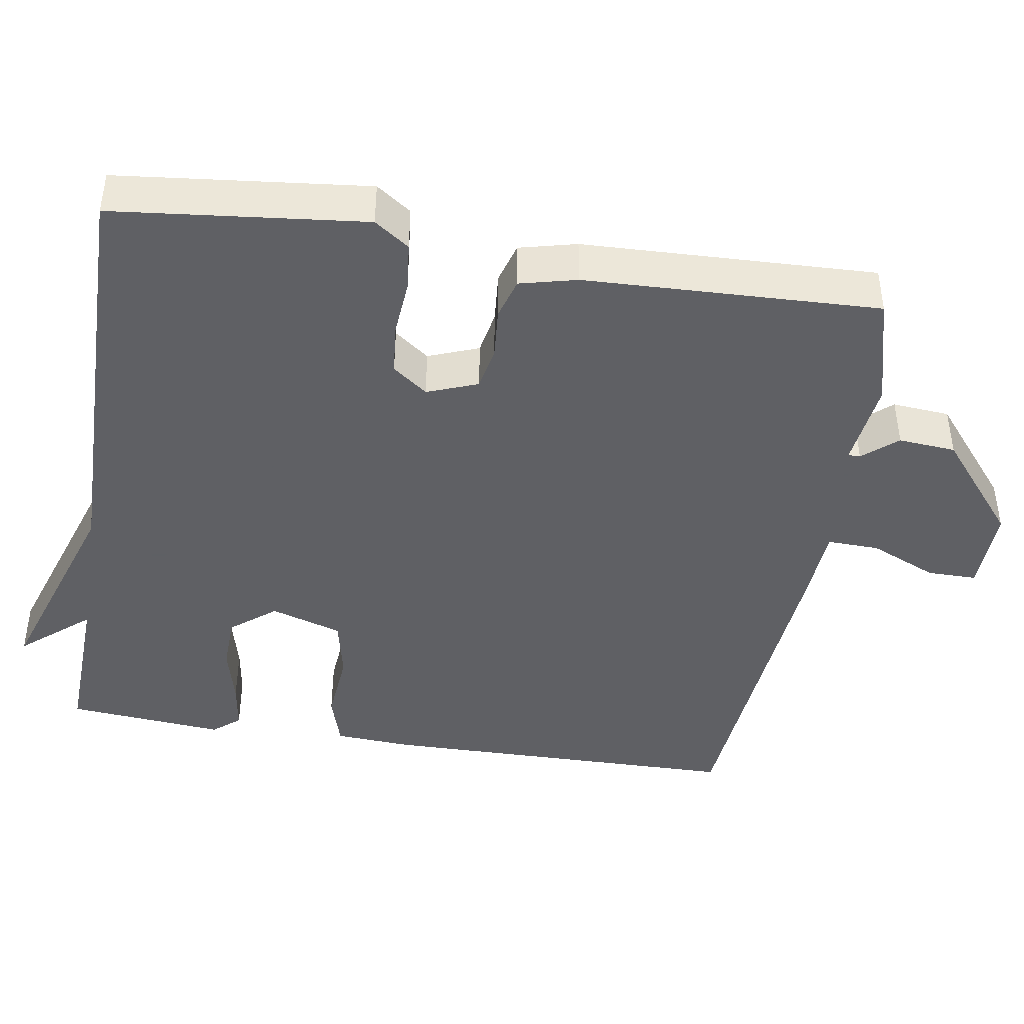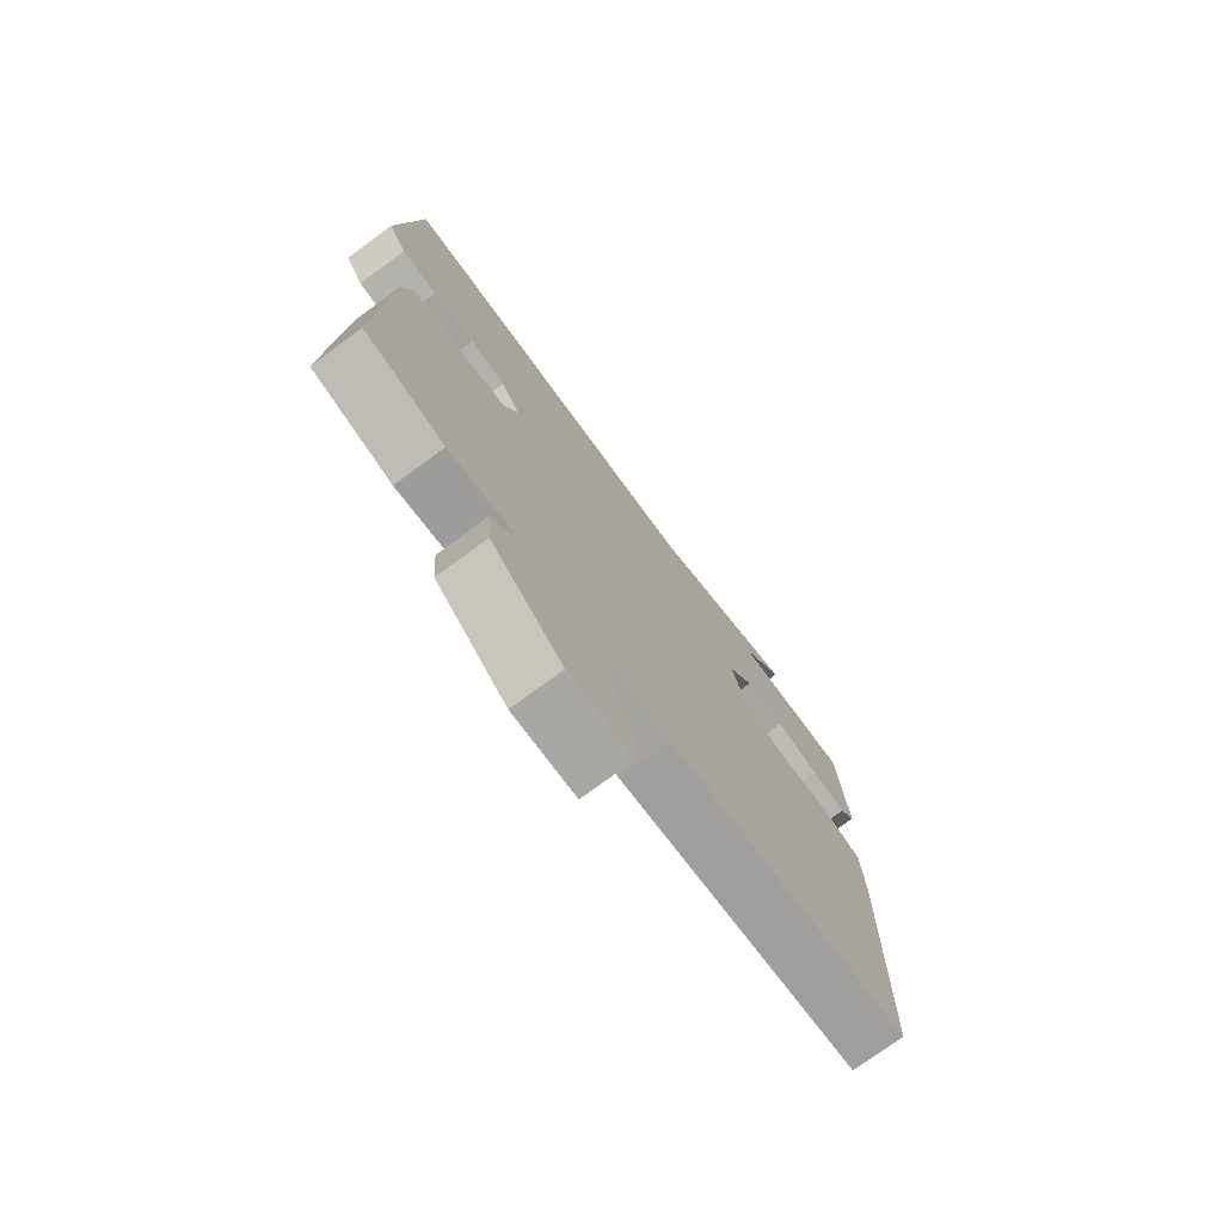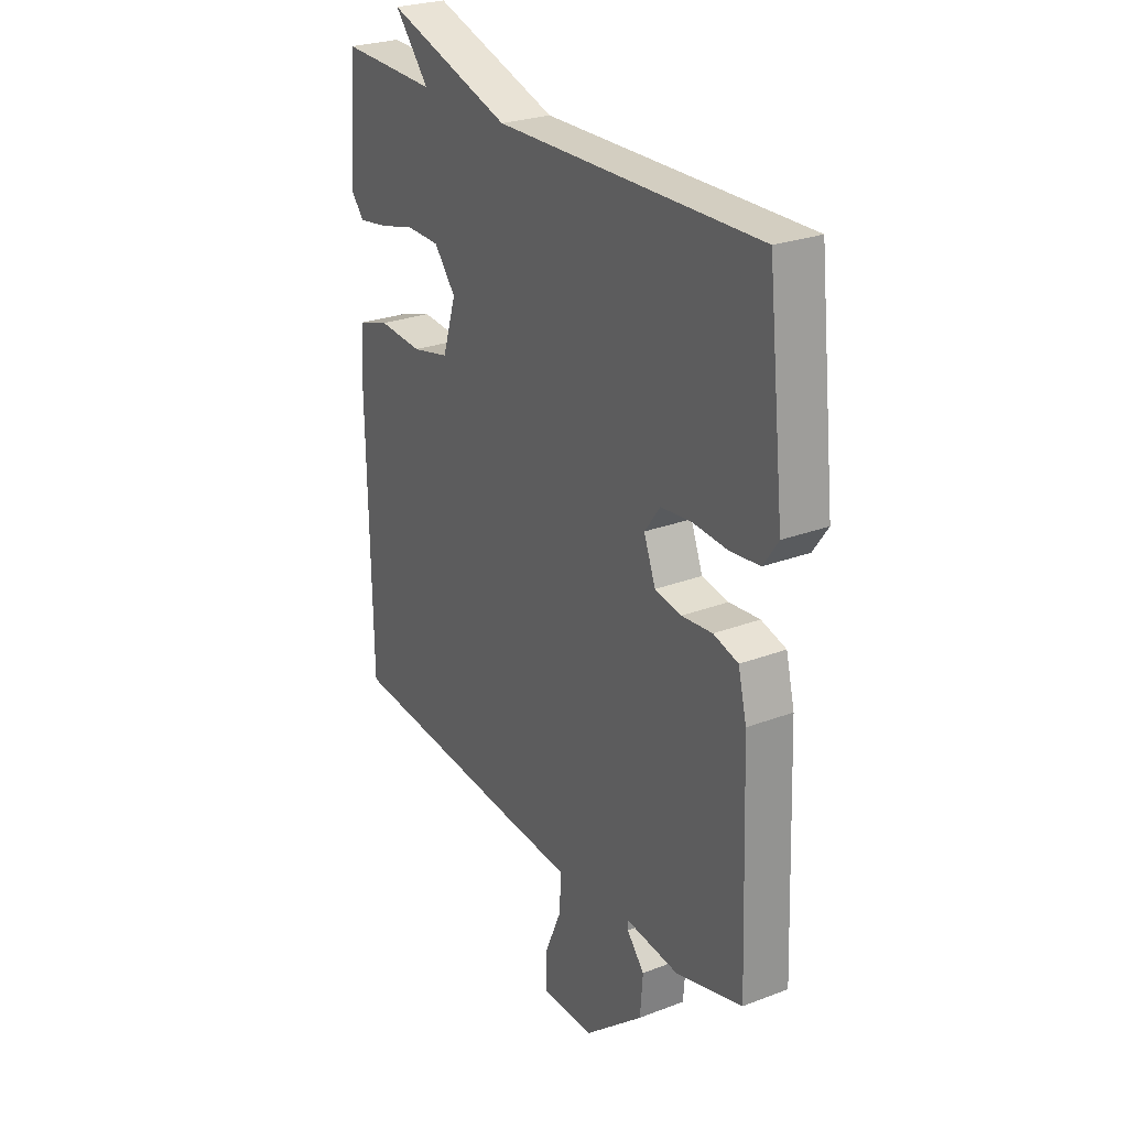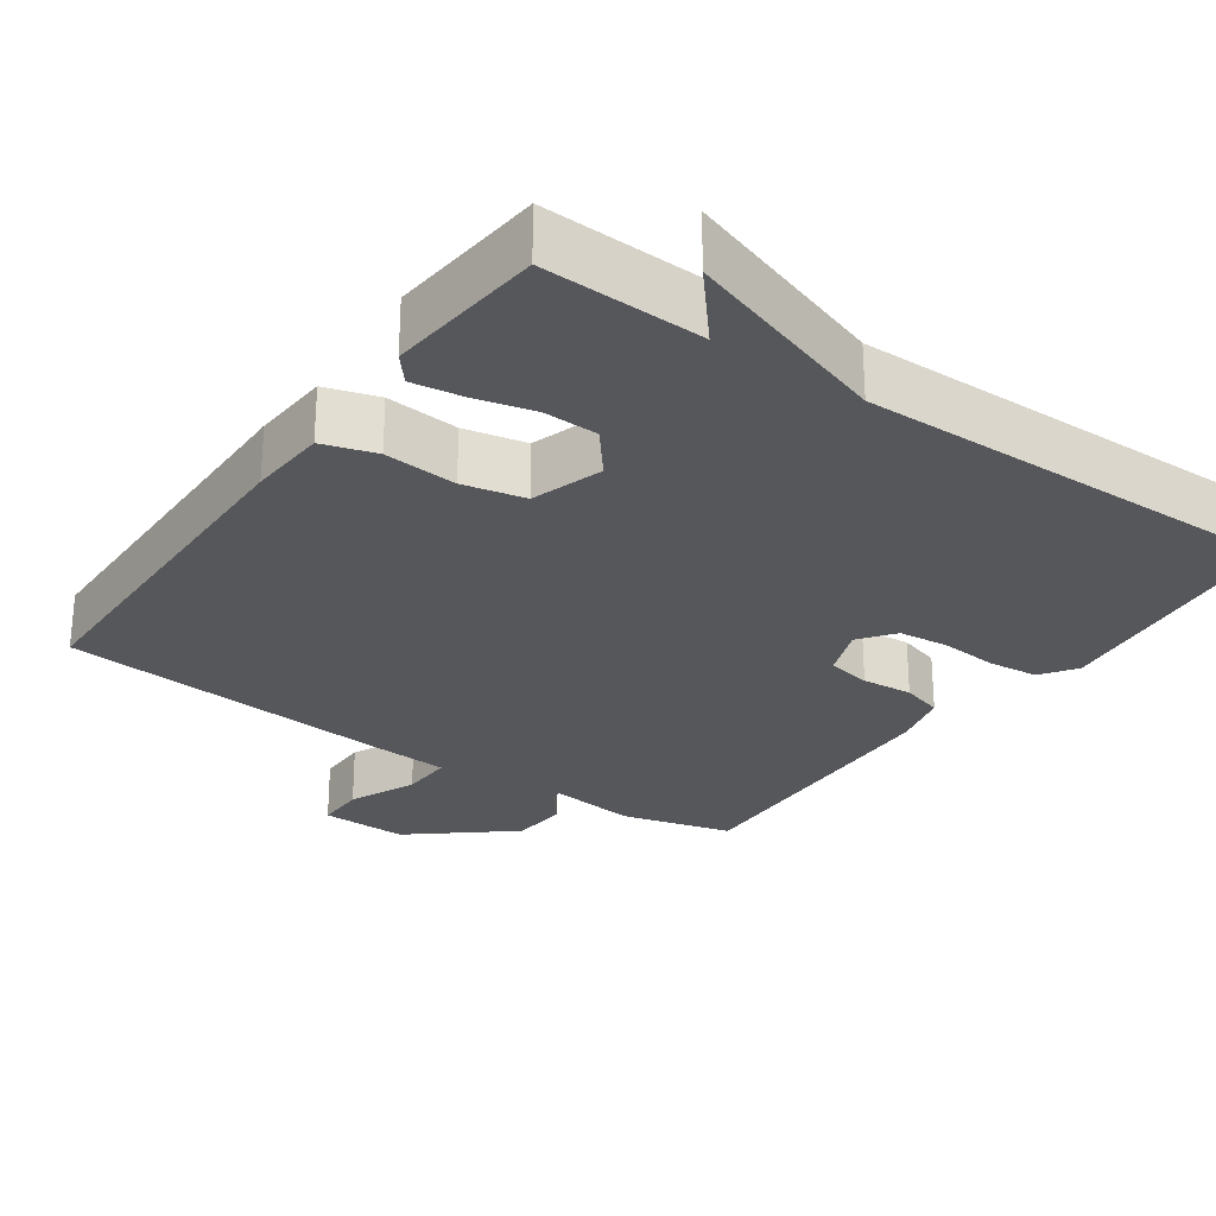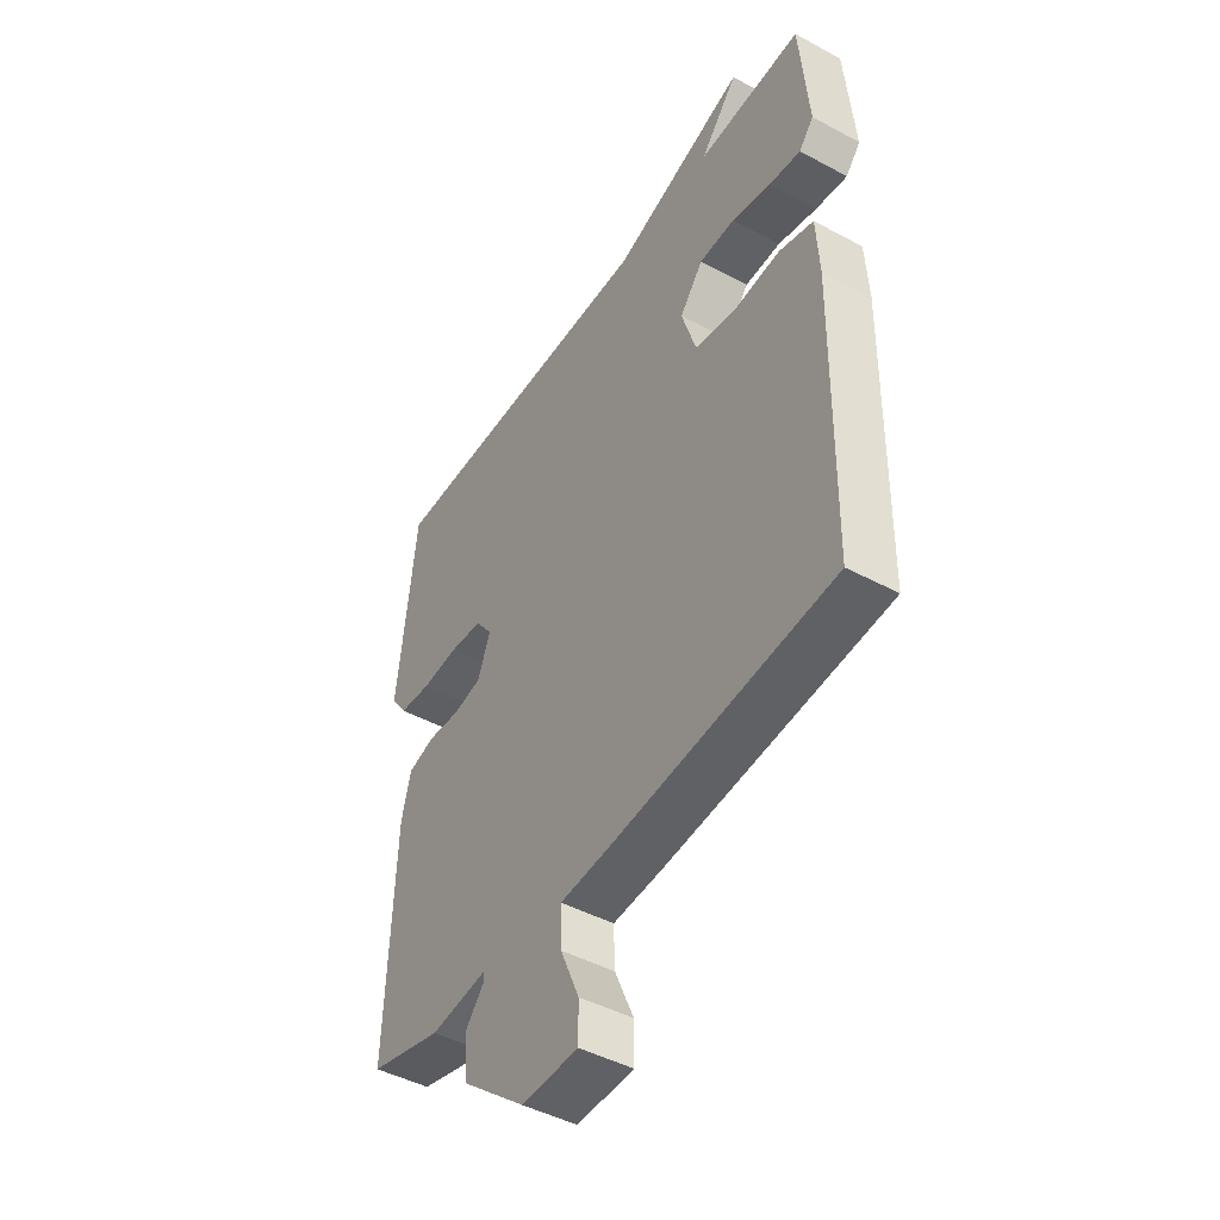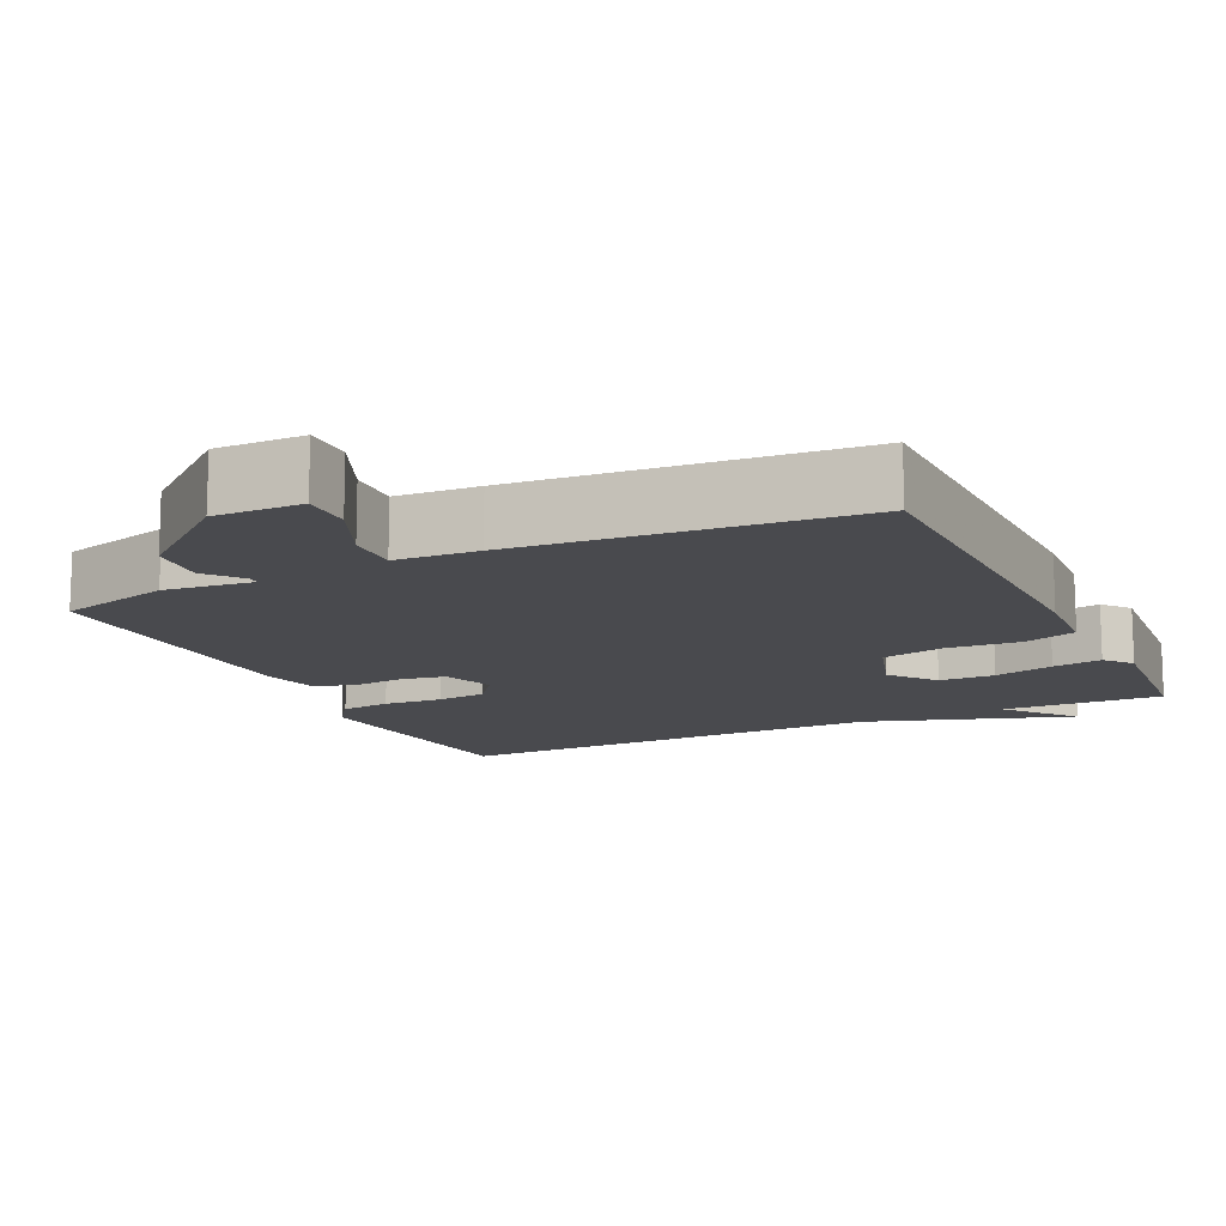
<metadata>
{"format":"obj","ext":"obj","renderer":"f3d","projection":"perspective","resolution":1024,"background":"white","views":[{"elev":-43.2,"azim":80.7,"up":"+Y"},{"elev":-75.2,"azim":126.3,"up":"+Z"},{"elev":26.0,"azim":58.8,"up":"+Z"},{"elev":-27.1,"azim":-35.3,"up":"+Y"},{"elev":-45.9,"azim":-121.7,"up":"+Z"},{"elev":-13.4,"azim":-154.6,"up":"+Y"}]}
</metadata>
<code>
v -0.5 0.07 0.5
v -0.284 0.07 0.492
v -0.361 0.07 0.583
v -0.084 0.07 0.492
v 0.5 0.07 0.5
v 0.537 0.07 0.163
v 0.504 0.07 0.116
v 0.438 0.07 0.109
v 0.36 0.07 0.115
v 0.293 0.07 0.108
v 0.258 0.07 0.061
v 0.284 0.07 -0.007
v 0.343 0.07 -0.018
v 0.411 0.07 -0.012
v 0.466 0.07 -0.028
v 0.485 0.07 -0.105
v 0.5 0.07 -0.5
v 0.351 0.07 -0.54
v 0.233 0.07 -0.526
v 0.233 0.07 -0.542
v 0.272 0.07 -0.588
v 0.266 0.07 -0.665
v 0.134 0.07 -0.775
v 0.017 0.07 -0.773
v 0.017 0.07 -0.706
v 0.056 0.07 -0.616
v 0.058 0.07 -0.546
v -0.052 0.07 -0.539
v -0.5 0.07 -0.5
v -0.508 0.07 -0.013
v -0.502 0.07 0.092
v -0.431 0.07 0.114
v -0.333 0.07 0.106
v -0.25 0.07 0.124
v -0.22 0.07 0.22
v -0.268 0.07 0.28
v -0.342 0.07 0.282
v -0.422 0.07 0.262
v -0.488 0.07 0.252
v -0.518 0.07 0.288
v -0.5 0 0.5
v -0.284 0 0.492
v -0.361 0 0.583
v -0.084 0 0.492
v 0.5 0 0.5
v 0.537 0 0.163
v 0.504 0 0.116
v 0.438 0 0.109
v 0.36 0 0.115
v 0.293 0 0.108
v 0.258 0 0.061
v 0.284 0 -0.007
v 0.343 0 -0.018
v 0.411 0 -0.012
v 0.466 0 -0.028
v 0.485 0 -0.105
v 0.5 0 -0.5
v 0.351 0 -0.54
v 0.233 0 -0.526
v 0.233 0 -0.542
v 0.272 0 -0.588
v 0.266 0 -0.665
v 0.134 0 -0.775
v 0.017 0 -0.773
v 0.017 0 -0.706
v 0.056 0 -0.616
v 0.058 0 -0.546
v -0.052 0 -0.539
v -0.5 0 -0.5
v -0.508 0 -0.013
v -0.502 0 0.092
v -0.431 0 0.114
v -0.333 0 0.106
v -0.25 0 0.124
v -0.22 0 0.22
v -0.268 0 0.28
v -0.342 0 0.282
v -0.422 0 0.262
v -0.488 0 0.252
v -0.518 0 0.288
f 40 1 2
f 39 40 2
f 38 39 2
f 37 38 2
f 36 37 2
f 35 36 2
f 31 32 33
f 30 31 33
f 29 30 33
f 28 29 33
f 27 28 33
f 27 33 34
f 24 25 26
f 23 24 26
f 22 23 26
f 21 22 26
f 20 21 26
f 19 20 26 27
f 17 18 19
f 16 17 19
f 15 16 19
f 14 15 19
f 13 14 19
f 12 13 19 27
f 27 34 35
f 12 27 35
f 11 12 35
f 7 8 9
f 6 7 9
f 5 6 9
f 4 5 9
f 4 9 10
f 3 4 10
f 2 3 10
f 2 10 11 35
f 42 41 80
f 42 80 79
f 42 79 78
f 42 78 77
f 42 77 76
f 42 76 75
f 73 72 71
f 73 71 70
f 73 70 69
f 73 69 68
f 73 68 67
f 74 73 67
f 66 65 64
f 66 64 63
f 66 63 62
f 66 62 61
f 66 61 60
f 67 66 60 59
f 59 58 57
f 59 57 56
f 59 56 55
f 59 55 54
f 59 54 53
f 67 59 53 52
f 75 74 67
f 75 67 52
f 75 52 51
f 49 48 47
f 49 47 46
f 49 46 45
f 49 45 44
f 50 49 44
f 50 44 43
f 50 43 42
f 75 51 50 42
f 1 41 42 2
f 2 42 43 3
f 3 43 44 4
f 4 44 45 5
f 5 45 46 6
f 6 46 47 7
f 7 47 48 8
f 8 48 49 9
f 9 49 50 10
f 10 50 51 11
f 11 51 52 12
f 12 52 53 13
f 13 53 54 14
f 14 54 55 15
f 15 55 56 16
f 16 56 57 17
f 17 57 58 18
f 18 58 59 19
f 19 59 60 20
f 20 60 61 21
f 21 61 62 22
f 22 62 63 23
f 23 63 64 24
f 24 64 65 25
f 25 65 66 26
f 26 66 67 27
f 27 67 68 28
f 28 68 69 29
f 29 69 70 30
f 30 70 71 31
f 31 71 72 32
f 32 72 73 33
f 33 73 74 34
f 34 74 75 35
f 35 75 76 36
f 36 76 77 37
f 37 77 78 38
f 38 78 79 39
f 39 79 80 40
f 40 80 41 1

</code>
